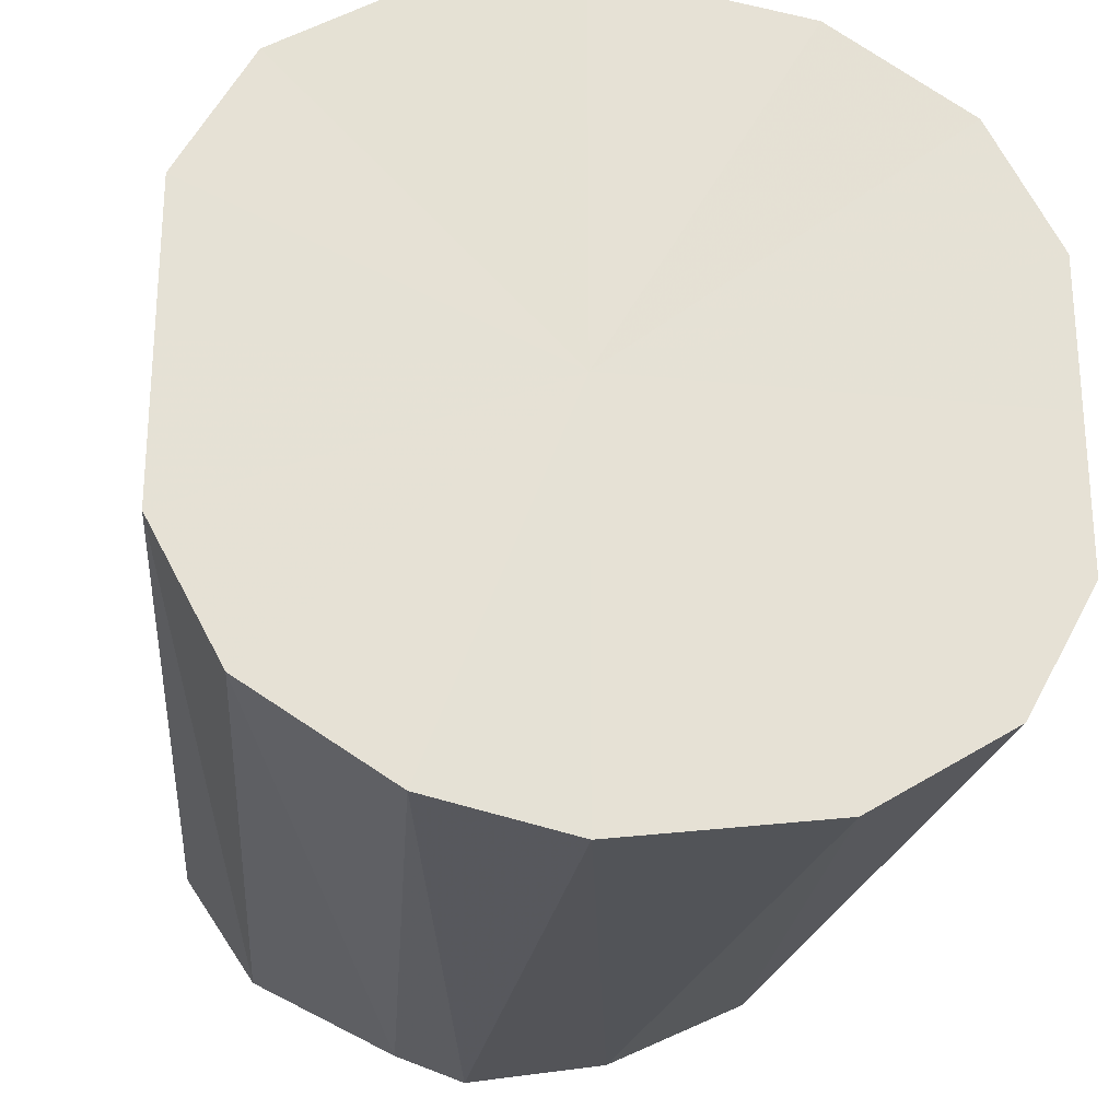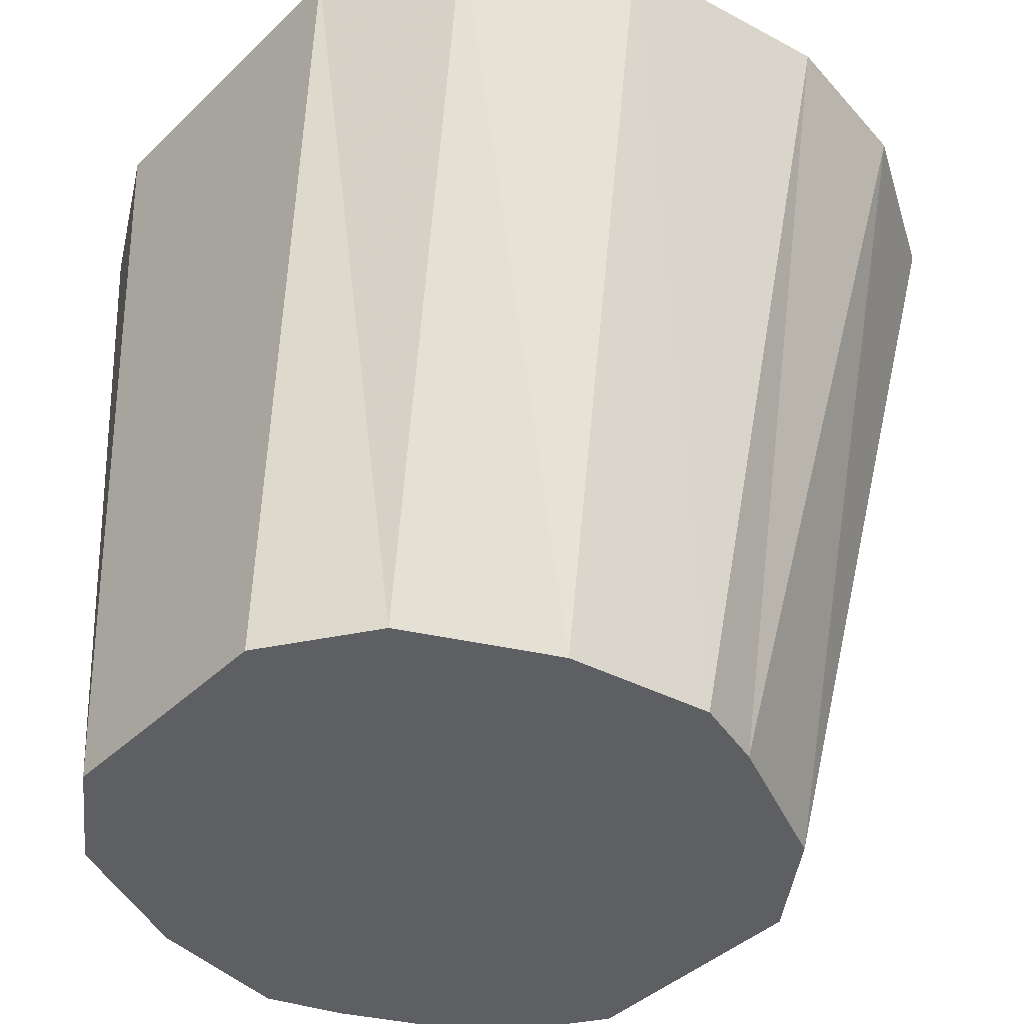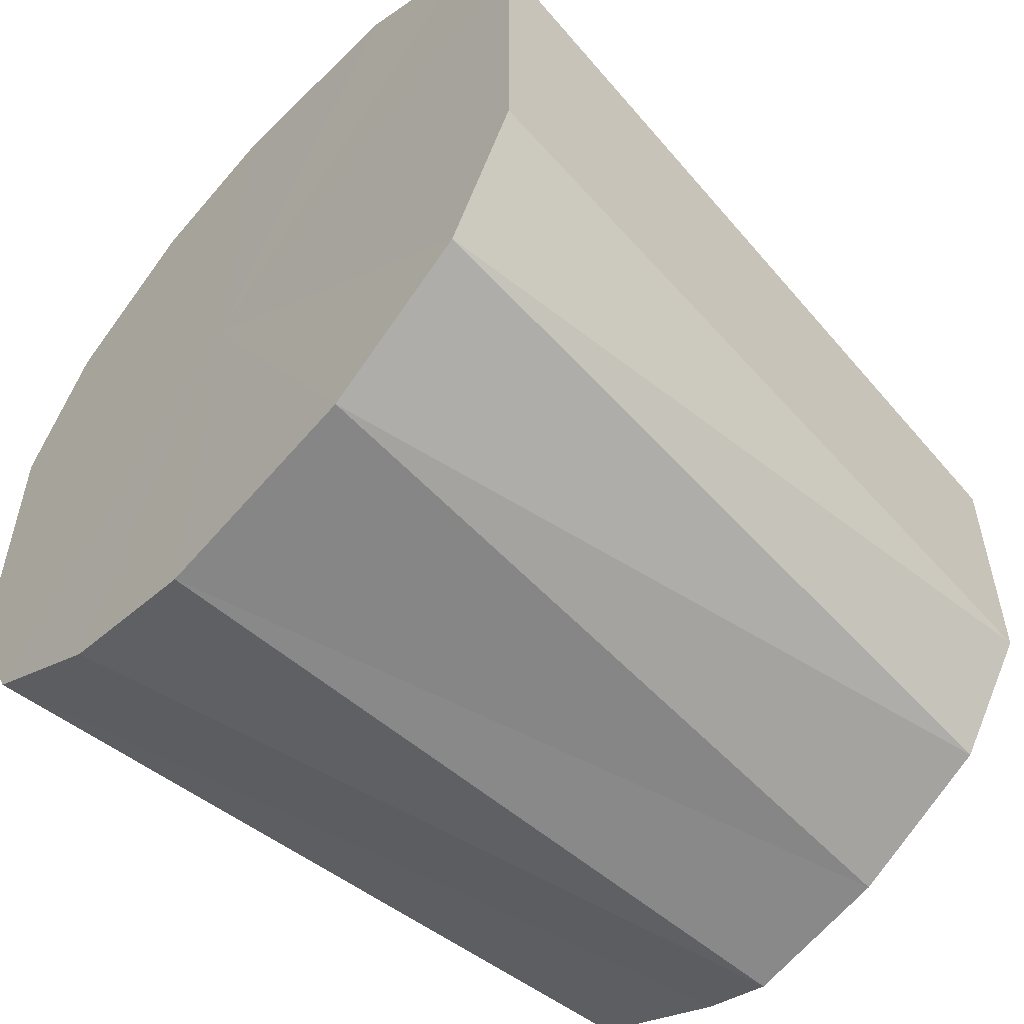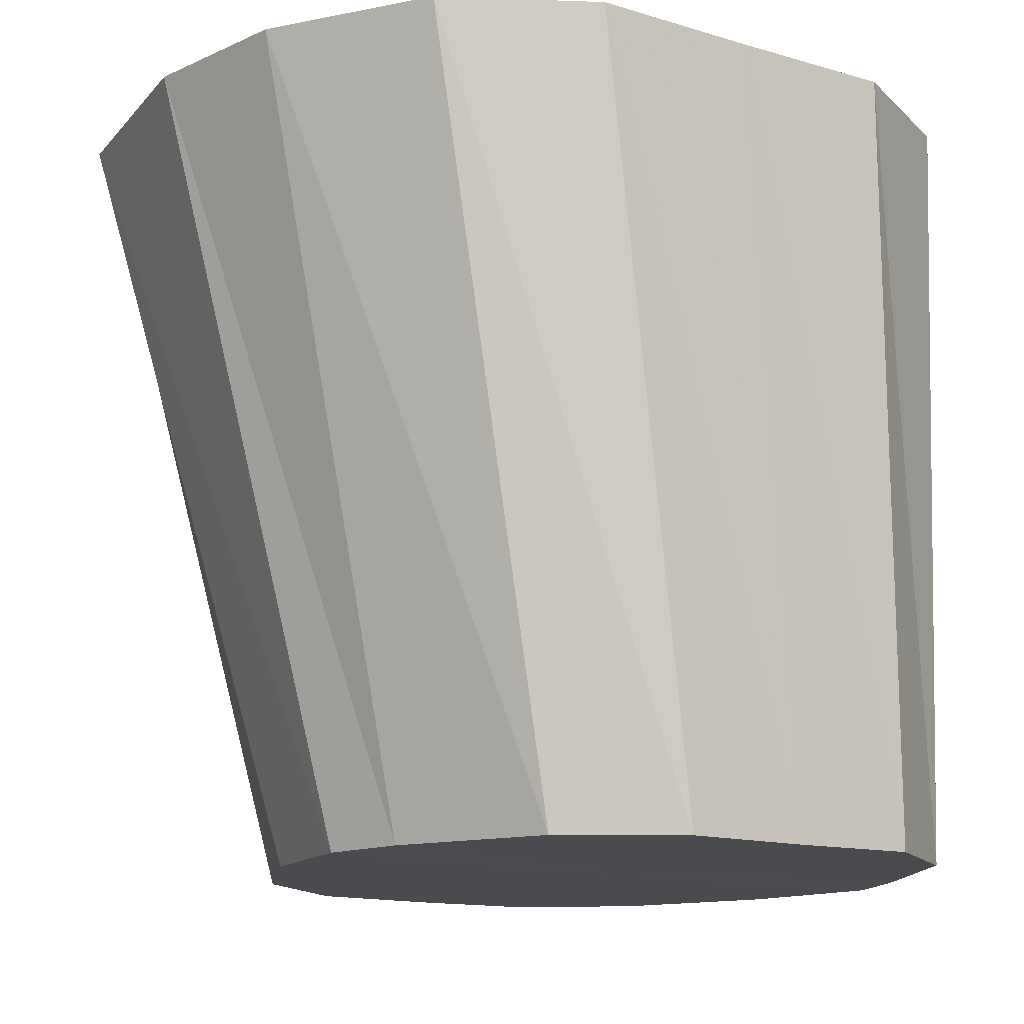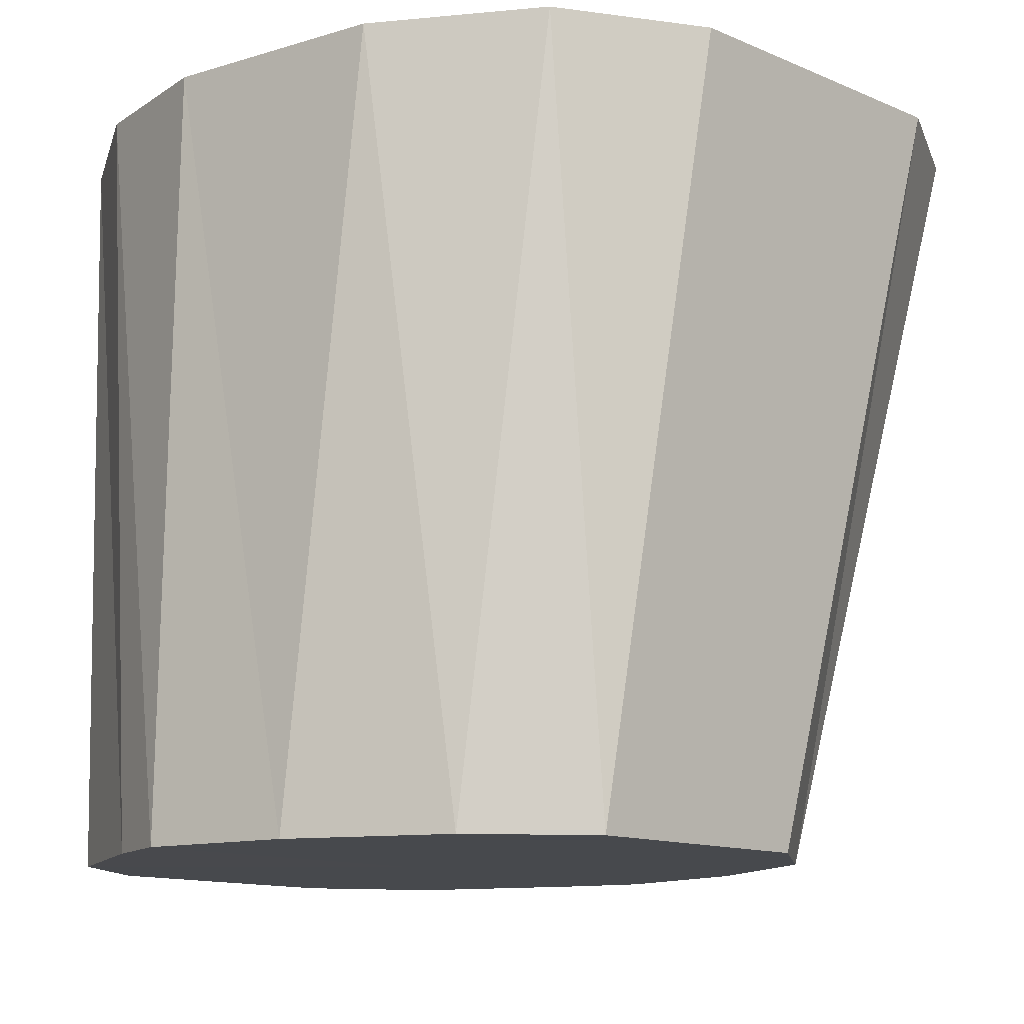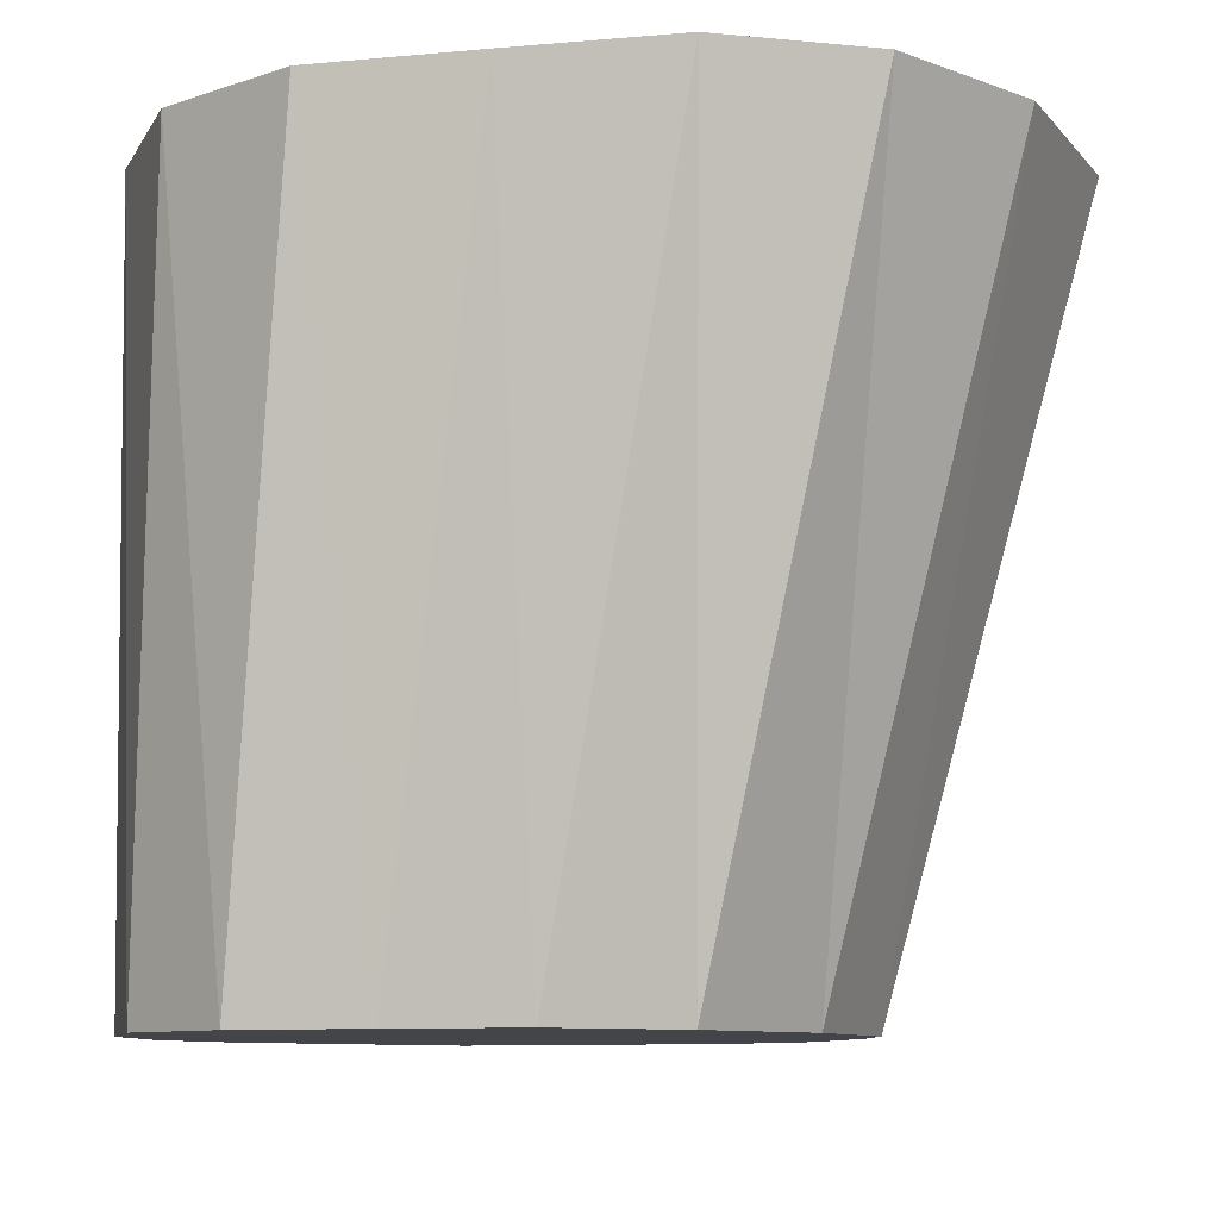
<metadata>
{"format":"obj","ext":"obj","renderer":"f3d","projection":"perspective","resolution":1024,"background":"white","views":[{"elev":-24.8,"azim":170.4,"up":"+Z"},{"elev":-41.3,"azim":-41.1,"up":"+Y"},{"elev":-54.9,"azim":-132.0,"up":"+Z"},{"elev":-14.0,"azim":56.5,"up":"+Y"},{"elev":-12.2,"azim":-135.8,"up":"+Y"},{"elev":-9.1,"azim":-76.3,"up":"+Y"}]}
</metadata>
<code>
o 26605
v 2201 1871 6.159
v 2201 1871 6.163
v 2201 1871 6.157
v 2201 1871 6.176
v 2201 1871 6.16
v 2201 1871 6.163
v 2201 1871 6.16
v 2201 1871 6.194
v 2201 1871 6.17
v 2201 1871 6.176
v 2201 1871 6.17
v 2201 1871 6.216
v 2201 1871 6.184
v 2201 1871 6.194
v 2201 1871 6.184
v 2201 1871 6.238
v 2201 1871 6.201
v 2201 1871 6.216
v 2201 1871 6.201
v 2201 1871 6.256
v 2201 1871 6.219
v 2201 1871 6.238
v 2201 1871 6.219
v 2201 1871 6.269
v 2201 1871 6.233
v 2201 1871 6.256
v 2201 1871 6.201
v 2201 1871 6.238
v 2201 1871 6.233
v 2201 1871 6.256
v 2201 1871 6.269
v 2201 1871 6.243
v 2201 1871 6.273
v 2201 1871 6.256
v 2201 1871 6.243
v 2201 1871 6.269
v 2201 1871 6.246
v 2201 1871 6.273
v 2201 1871 6.269
v 2201 1871 6.201
v 2201 1871 6.219
v 2201 1871 6.184
v 2201 1871 6.17
v 2201 1871 6.16
v 2201 1871 6.157
v 2201 1871 6.16
v 2201 1871 6.17
v 2201 1871 6.184
v 2201 1871 6.201
v 2201 1871 6.219
v 2201 1871 6.163
v 2201 1871 6.16
v 2201 1871 6.157
v 2201 1871 6.176
v 2201 1871 6.17
v 2201 1871 6.159
v 2201 1871 6.16
v 2201 1871 6.194
v 2201 1871 6.184
v 2201 1871 6.216
v 2201 1871 6.201
v 2201 1871 6.238
v 2201 1871 6.219
v 2201 1871 6.163
v 2201 1871 6.17
v 2201 1871 6.176
v 2201 1871 6.184
v 2201 1871 6.194
v 2201 1871 6.201
v 2201 1871 6.216
v 2201 1871 6.219
v 2201 1871 6.159
v 2201 1871 6.216
v 2201 1871 6.163
v 2201 1871 6.176
v 2201 1871 6.163
v 2201 1871 6.194
v 2201 1871 6.176
v 2201 1871 6.216
v 2201 1871 6.194
v 2201 1871 6.238
v 2201 1871 6.216
v 2201 1871 6.256
v 2201 1871 6.238
v 2201 1871 6.269
v 2201 1871 6.256
v 2201 1871 6.273
v 2201 1871 6.269
f 1 2 3
f 2 4 5
f 6 1 7
f 4 8 9
f 10 6 11
f 8 12 13
f 14 10 15
f 12 16 17
f 18 14 19
f 16 20 21
f 22 18 23
f 20 24 25
f 26 25 21
f 21 25 27
f 28 23 29
f 29 23 27
f 30 22 29
f 31 32 25
f 25 32 27
f 24 33 32
f 34 29 35
f 35 29 27
f 36 30 35
f 33 36 37
f 38 37 32
f 32 37 27
f 39 35 37
f 37 35 27
f 40 41 27
f 42 40 27
f 43 42 27
f 44 43 27
f 45 44 27
f 46 45 27
f 47 46 27
f 48 47 27
f 49 48 27
f 50 49 27
f 51 52 53
f 54 55 52
f 56 53 57
f 58 59 55
f 60 61 59
f 62 63 61
f 64 57 65
f 66 65 67
f 68 67 69
f 70 69 71
f 72 73 74
f 74 73 75
f 76 73 72
f 75 73 77
f 78 73 76
f 77 73 79
f 80 73 78
f 79 73 81
f 82 73 80
f 81 73 83
f 84 73 82
f 83 73 85
f 86 73 84
f 85 73 87
f 88 73 86
f 87 73 88

</code>
